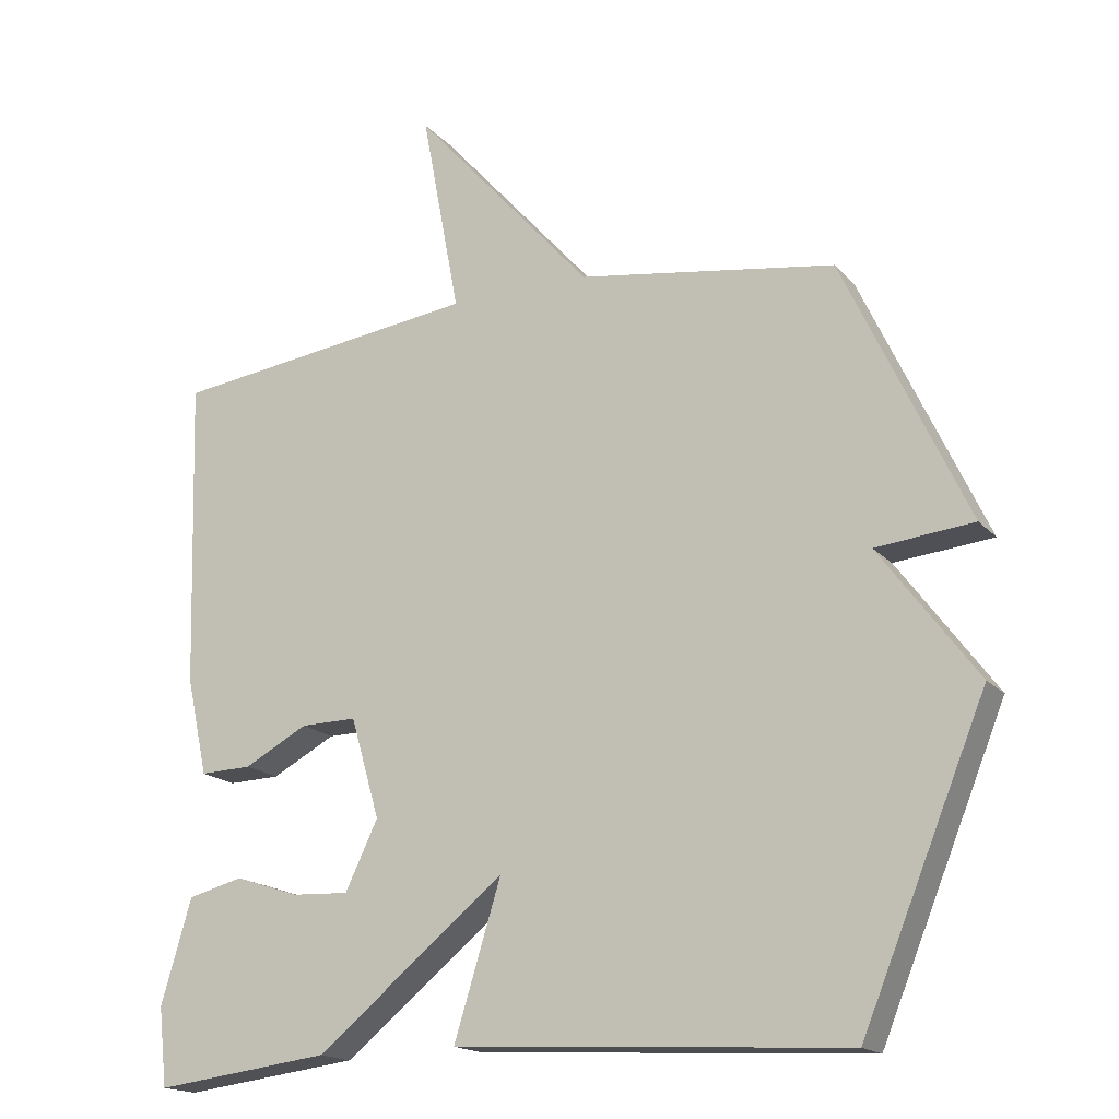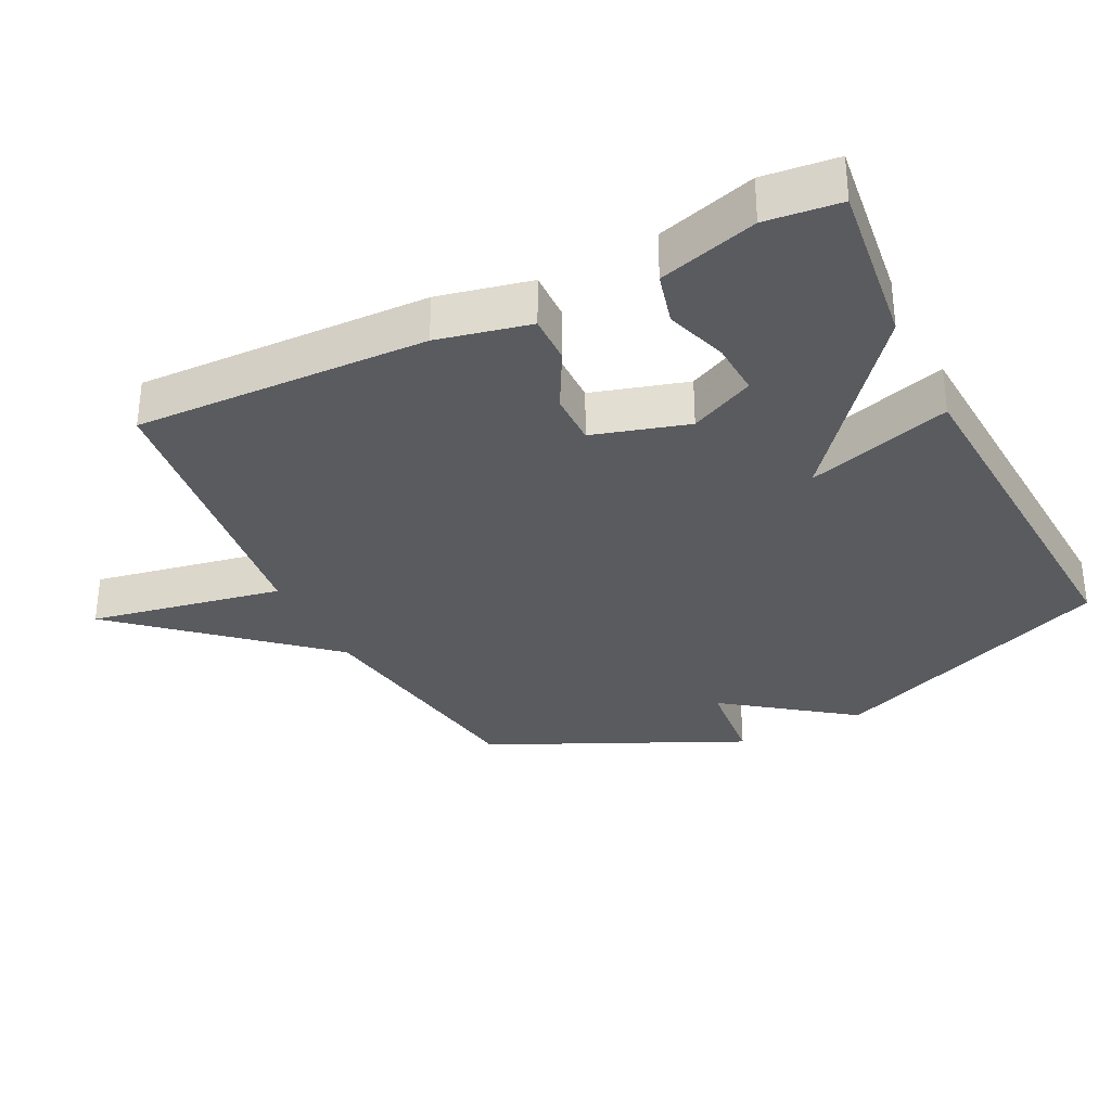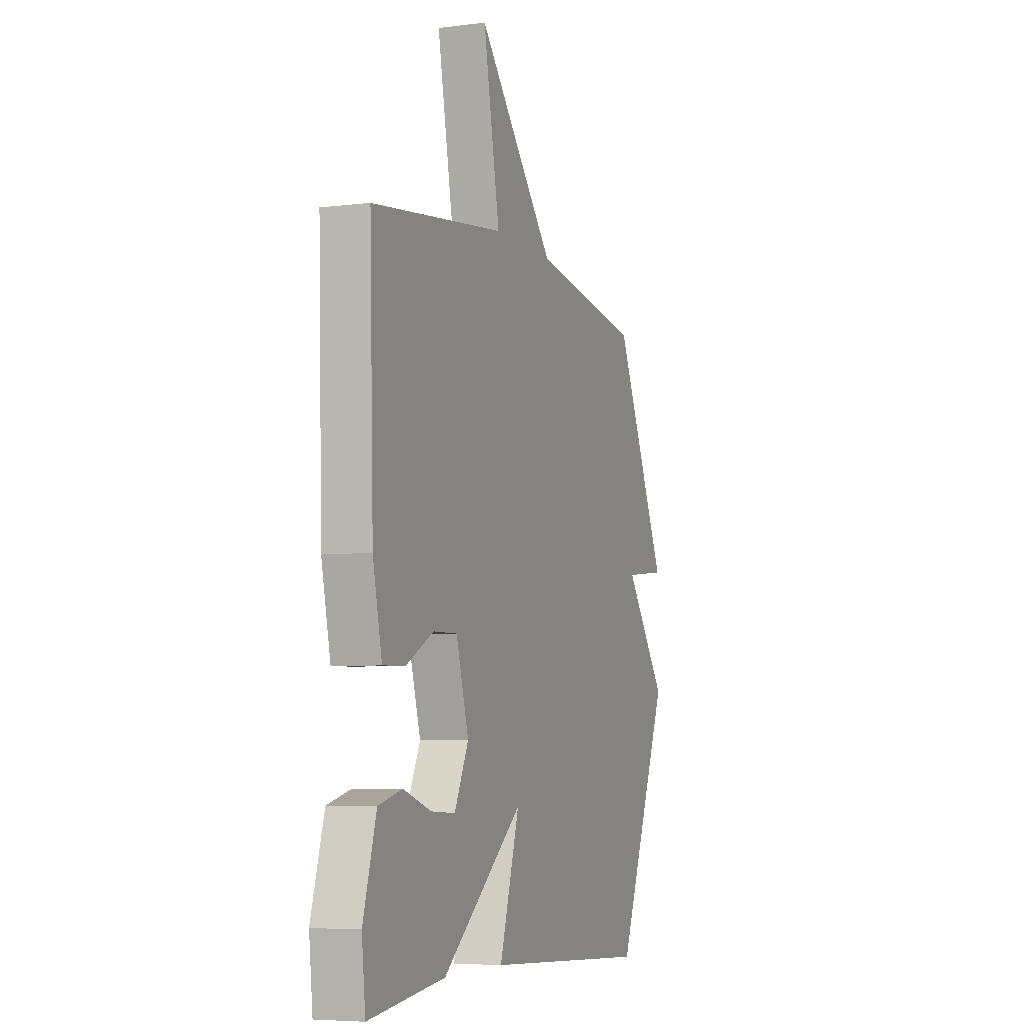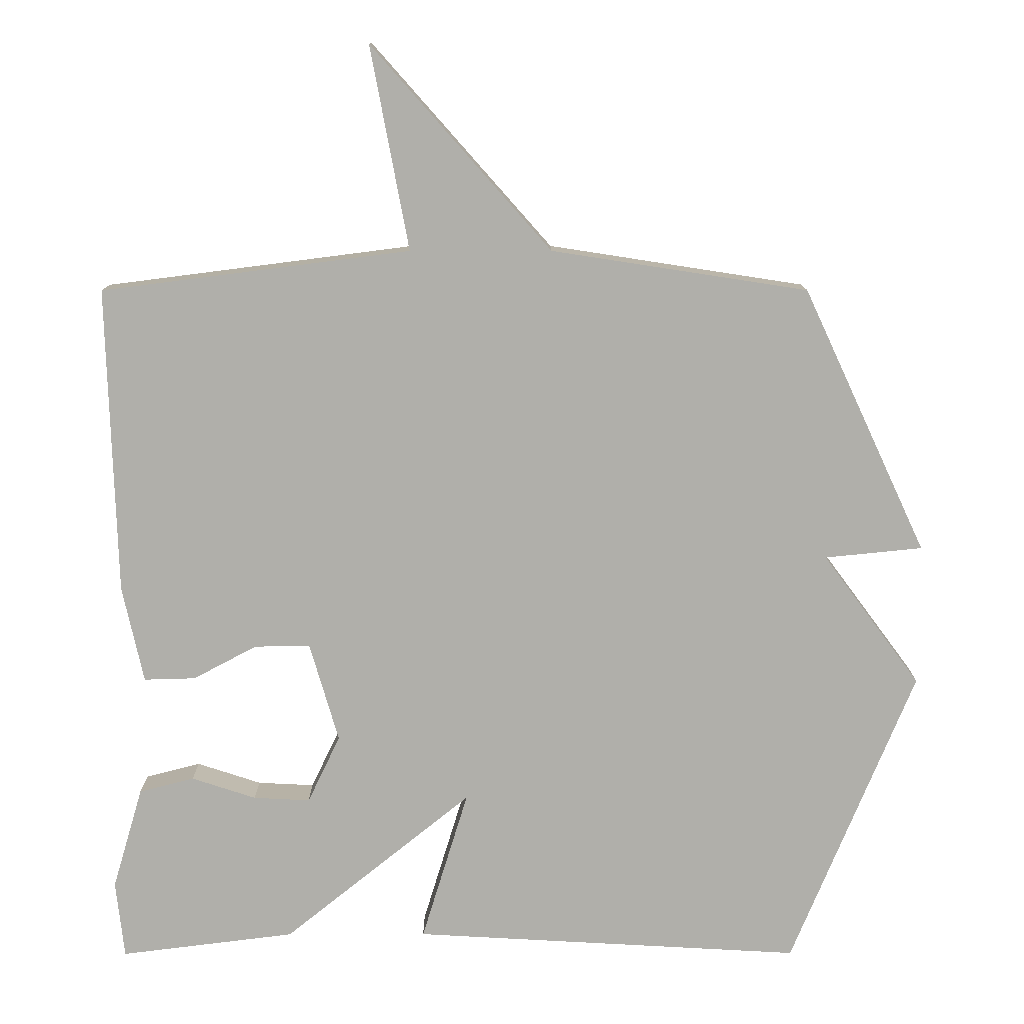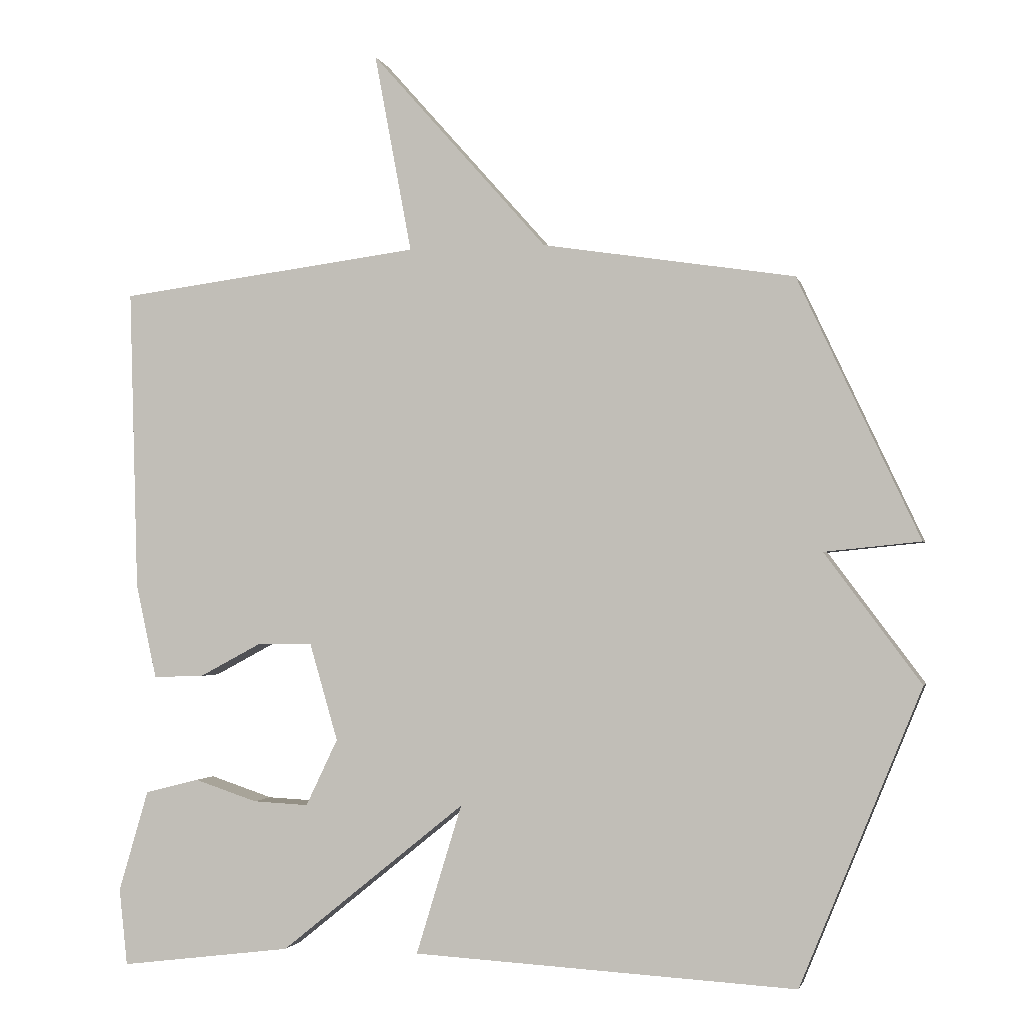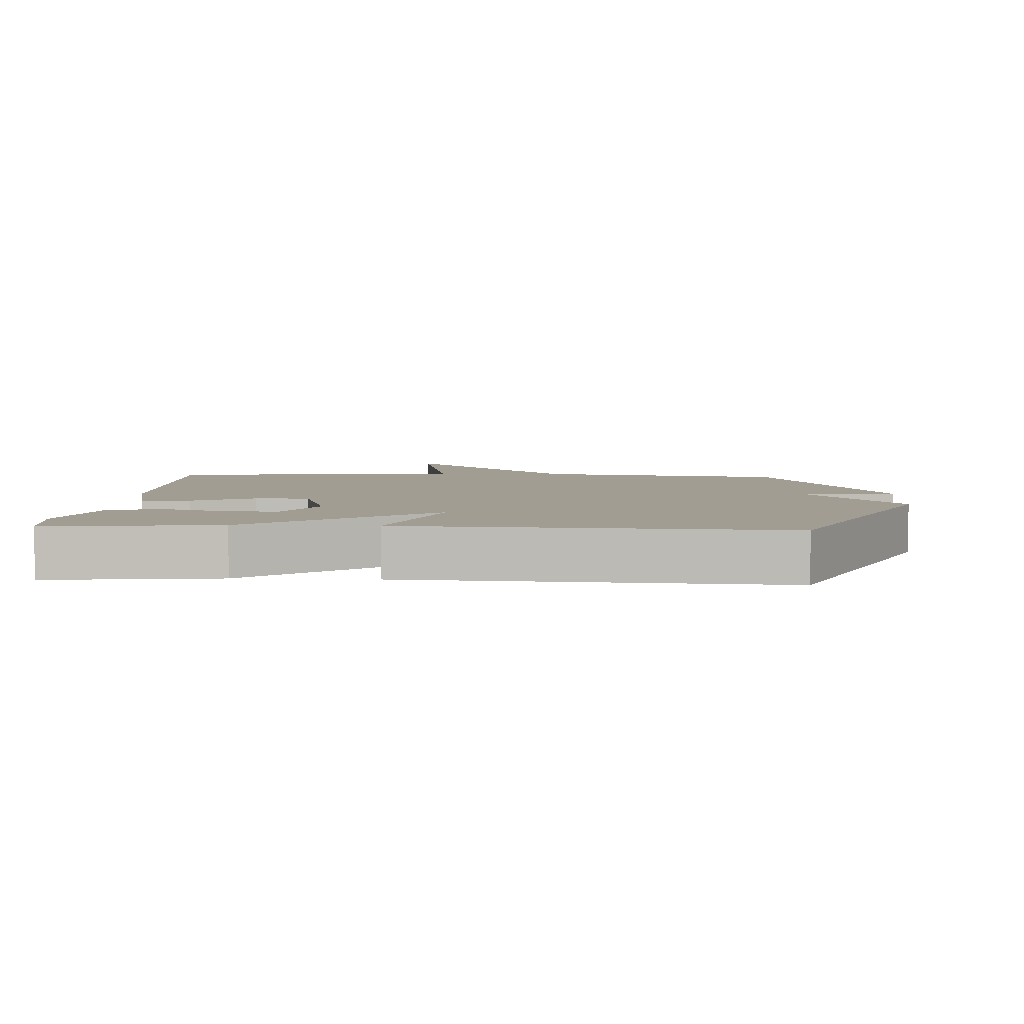
<metadata>
{"format":"obj","ext":"obj","renderer":"f3d","projection":"perspective","resolution":1024,"background":"white","views":[{"elev":-17.3,"azim":-152.5,"up":"+Z"},{"elev":-32.6,"azim":116.5,"up":"+Y"},{"elev":-5.9,"azim":111.0,"up":"+Z"},{"elev":12.0,"azim":179.8,"up":"+Z"},{"elev":-1.9,"azim":-167.0,"up":"+Z"},{"elev":4.8,"azim":-176.7,"up":"+Y"}]}
</metadata>
<code>
v 0.5 0.07 0.5
v 0.487 0.07 0.065
v 0.457 0.07 -0.072
v 0.384 0.07 -0.07
v 0.294 0.07 -0.022
v 0.215 0.07 -0.021
v 0.174 0.07 -0.162
v 0.22 0.07 -0.258
v 0.3 0.07 -0.254
v 0.391 0.07 -0.224
v 0.469 0.07 -0.244
v 0.512 0.07 -0.39
v 0.5 0.07 -0.5
v 0.252 0.07 -0.469
v -0.014 0.07 -0.254
v 0.052 0.07 -0.469
v -0.5 0.07 -0.5
v -0.675 0.07 -0.075
v -0.537 0.07 0.111
v -0.675 0.07 0.125
v -0.5 0.07 0.5
v -0.137 0.07 0.556
v 0.117 0.07 0.843
v 0.063 0.07 0.556
v 0.5 0 0.5
v 0.487 0 0.065
v 0.457 0 -0.072
v 0.384 0 -0.07
v 0.294 0 -0.022
v 0.215 0 -0.021
v 0.174 0 -0.162
v 0.22 0 -0.258
v 0.3 0 -0.254
v 0.391 0 -0.224
v 0.469 0 -0.244
v 0.512 0 -0.39
v 0.5 0 -0.5
v 0.252 0 -0.469
v -0.014 0 -0.254
v 0.052 0 -0.469
v -0.5 0 -0.5
v -0.675 0 -0.075
v -0.537 0 0.111
v -0.675 0 0.125
v -0.5 0 0.5
v -0.137 0 0.556
v 0.117 0 0.843
v 0.063 0 0.556
f 22 23 24
f 24 1 2
f 22 24 2
f 21 22 2
f 20 21 2
f 19 20 2
f 17 18 19
f 16 17 19
f 15 16 19
f 12 13 14 15
f 9 10 11 12
f 8 9 12
f 8 12 15
f 7 8 15 19
f 2 3 4 5
f 2 5 6
f 19 2 6
f 6 7 19
f 48 47 46
f 26 25 48
f 26 48 46
f 26 46 45
f 26 45 44
f 26 44 43
f 43 42 41
f 43 41 40
f 43 40 39
f 39 38 37 36
f 36 35 34 33
f 36 33 32
f 39 36 32
f 43 39 32 31
f 29 28 27 26
f 30 29 26
f 30 26 43
f 43 31 30
f 1 25 26 2
f 2 26 27 3
f 3 27 28 4
f 4 28 29 5
f 5 29 30 6
f 6 30 31 7
f 7 31 32 8
f 8 32 33 9
f 9 33 34 10
f 10 34 35 11
f 11 35 36 12
f 12 36 37 13
f 13 37 38 14
f 14 38 39 15
f 15 39 40 16
f 16 40 41 17
f 17 41 42 18
f 18 42 43 19
f 19 43 44 20
f 20 44 45 21
f 21 45 46 22
f 22 46 47 23
f 23 47 48 24
f 24 48 25 1

</code>
